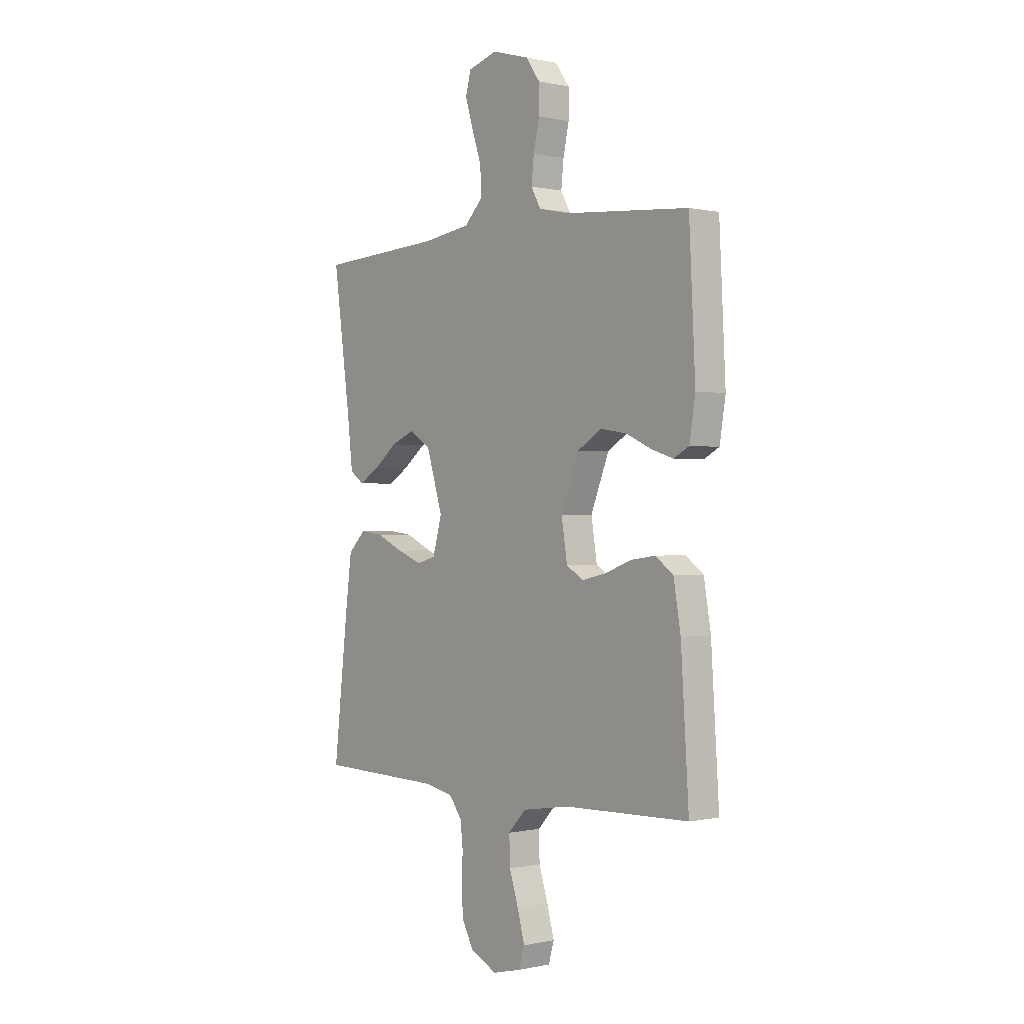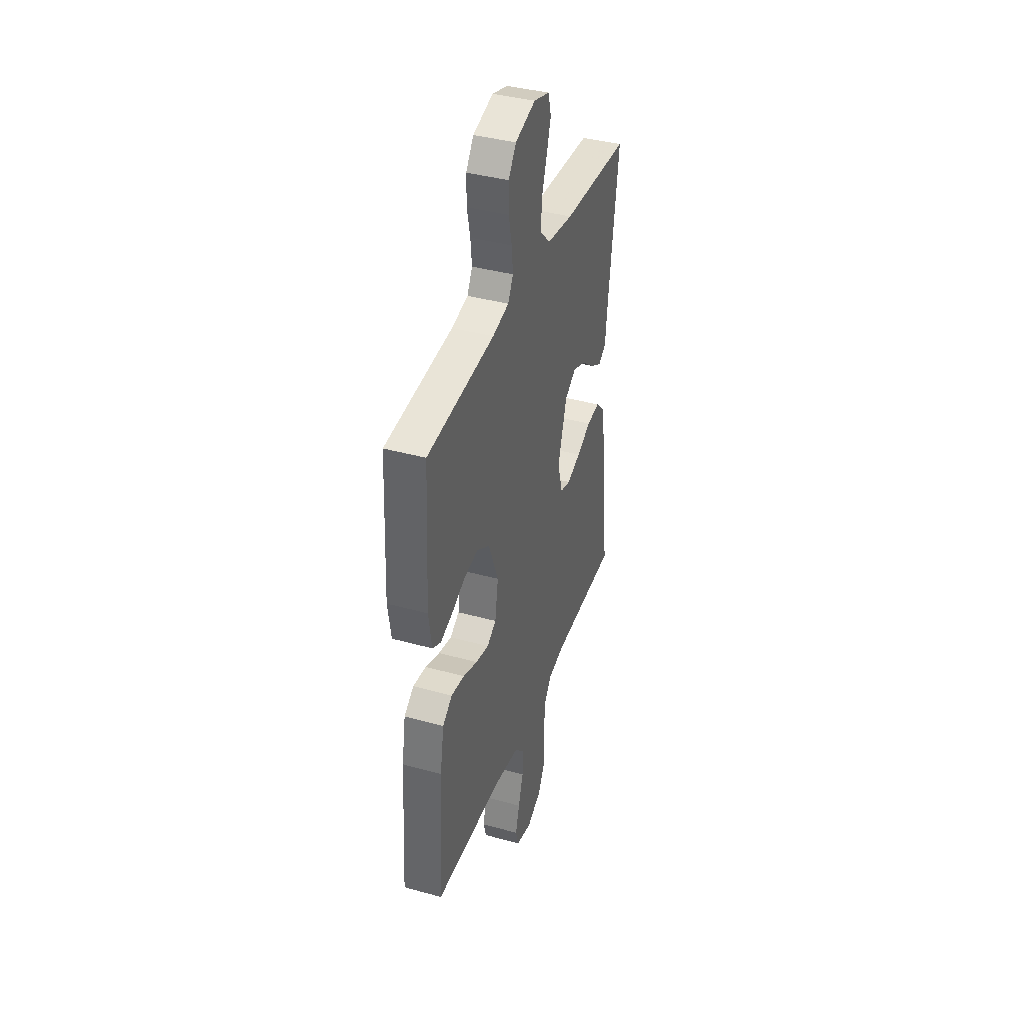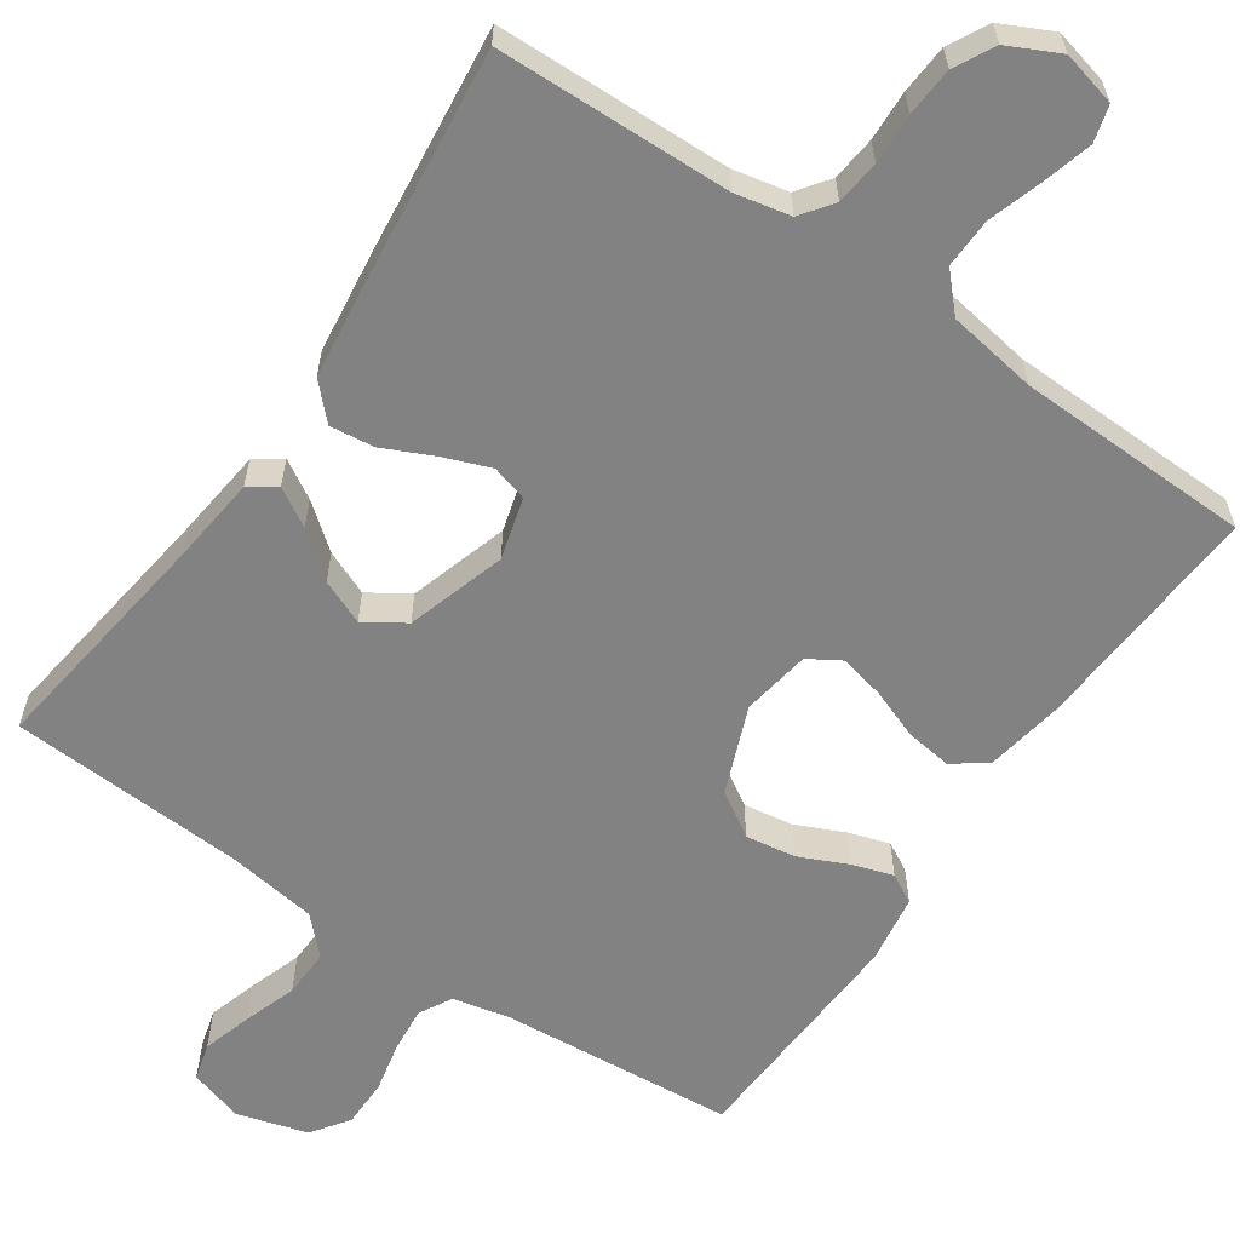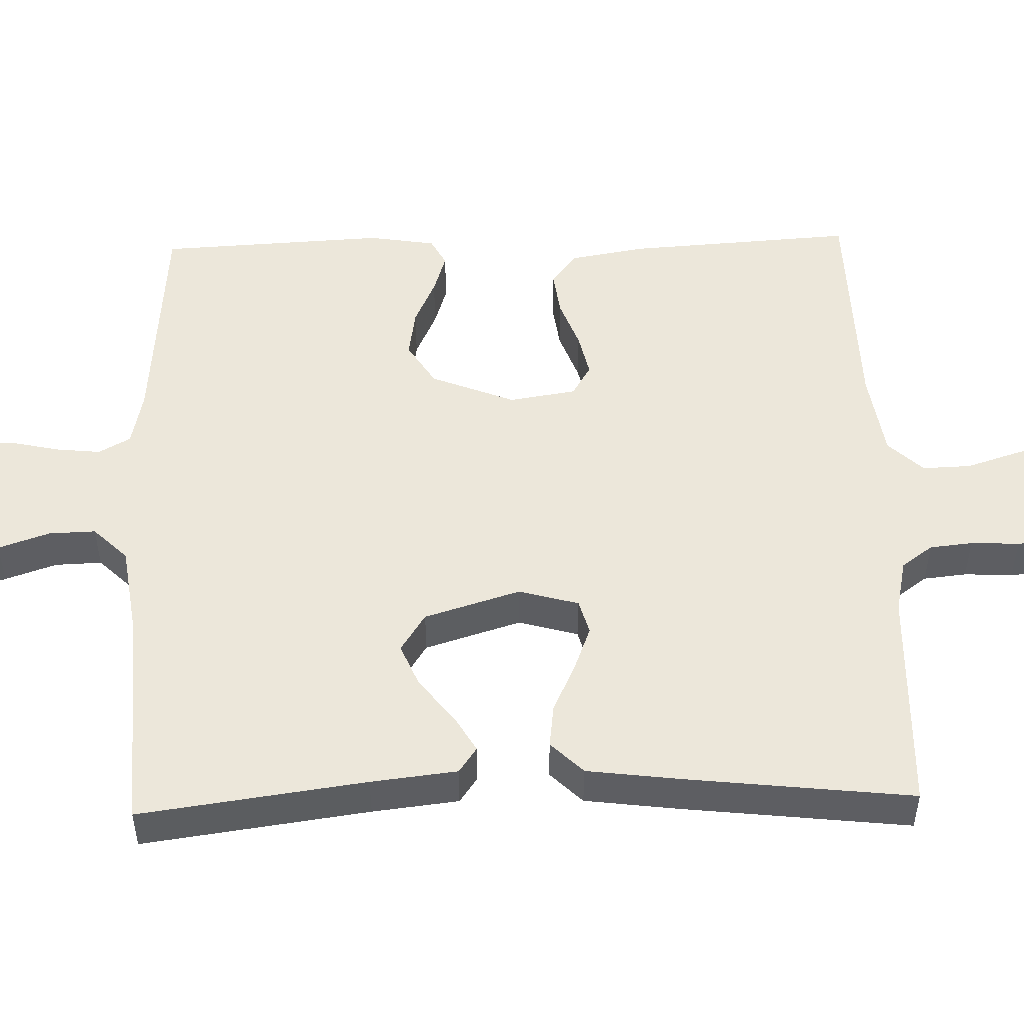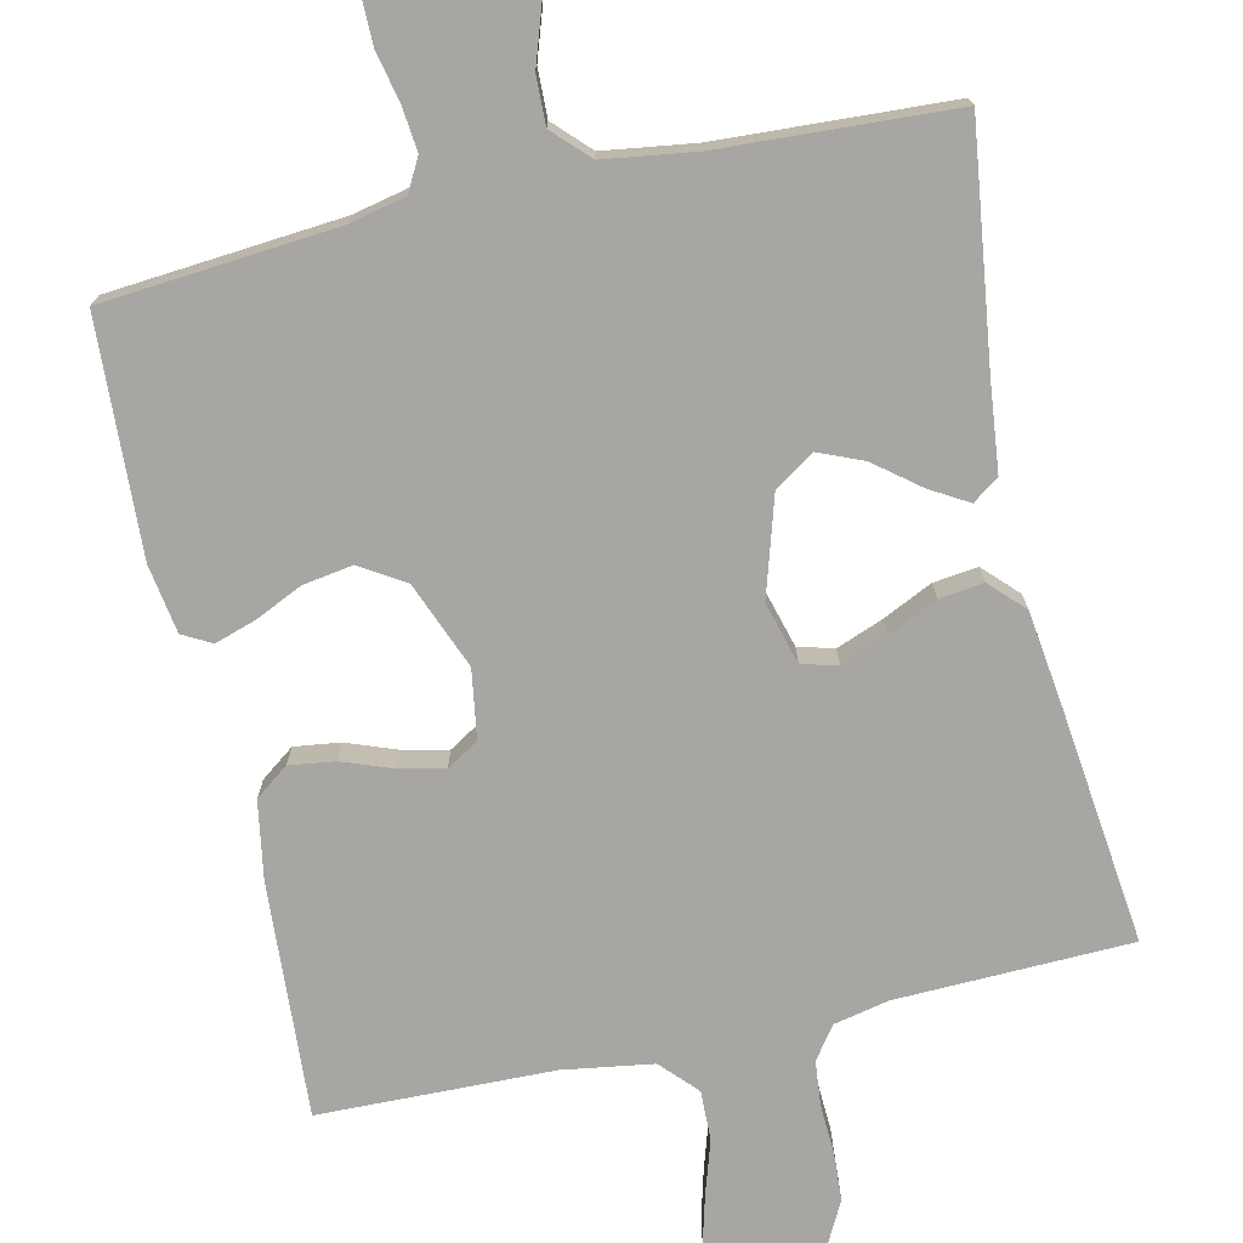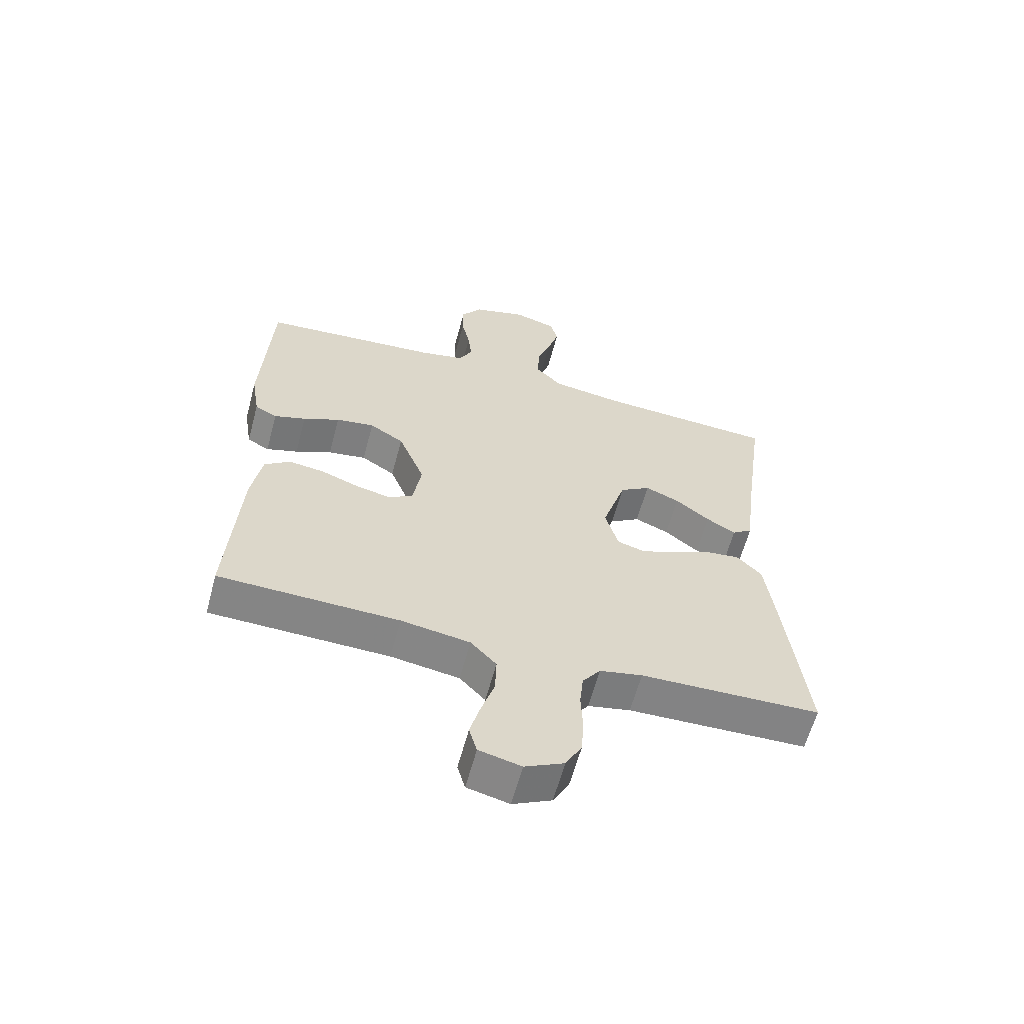
<metadata>
{"format":"obj","ext":"obj","renderer":"f3d","projection":"perspective","resolution":1024,"background":"white","views":[{"elev":-0.1,"azim":-129.8,"up":"+Z"},{"elev":39.3,"azim":-70.9,"up":"+Z"},{"elev":-60.8,"azim":145.6,"up":"+Y"},{"elev":51.0,"azim":88.4,"up":"+Y"},{"elev":-74.1,"azim":12.8,"up":"+Y"},{"elev":-61.4,"azim":-15.0,"up":"+Z"}]}
</metadata>
<code>
v -0.5 0.07 0.5
v -0.2 0.07 0.525
v -0.127 0.07 0.541
v -0.104 0.07 0.583
v -0.11 0.07 0.641
v -0.124 0.07 0.705
v -0.124 0.07 0.767
v -0.09 0.07 0.815
v 0 0.07 0.841
v 0.07 0.07 0.82
v 0.083 0.07 0.772
v 0.064 0.07 0.709
v 0.041 0.07 0.641
v 0.039 0.07 0.579
v 0.083 0.07 0.534
v 0.2 0.07 0.517
v 0.5 0.07 0.5
v 0.459 0.07 0.2
v 0.446 0.07 0.086
v 0.412 0.07 0.062
v 0.363 0.07 0.091
v 0.306 0.07 0.136
v 0.249 0.07 0.16
v 0.198 0.07 0.127
v 0.159 0.07 0
v 0.181 0.07 -0.079
v 0.227 0.07 -0.092
v 0.287 0.07 -0.069
v 0.351 0.07 -0.039
v 0.408 0.07 -0.032
v 0.45 0.07 -0.075
v 0.466 0.07 -0.2
v 0.5 0.07 -0.5
v 0.2 0.07 -0.508
v 0.129 0.07 -0.523
v 0.099 0.07 -0.564
v 0.093 0.07 -0.621
v 0.096 0.07 -0.685
v 0.092 0.07 -0.748
v 0.065 0.07 -0.799
v 0 0.07 -0.831
v -0.07 0.07 -0.814
v -0.083 0.07 -0.768
v -0.066 0.07 -0.705
v -0.044 0.07 -0.636
v -0.042 0.07 -0.572
v -0.085 0.07 -0.526
v -0.2 0.07 -0.508
v -0.5 0.07 -0.5
v -0.481 0.07 -0.2
v -0.464 0.07 -0.1
v -0.421 0.07 -0.068
v -0.362 0.07 -0.076
v -0.298 0.07 -0.1
v -0.24 0.07 -0.113
v -0.199 0.07 -0.088
v -0.185 0.07 0
v -0.229 0.07 0.111
v -0.286 0.07 0.147
v -0.35 0.07 0.137
v -0.411 0.07 0.109
v -0.464 0.07 0.092
v -0.501 0.07 0.112
v -0.515 0.07 0.2
v -0.5 0 0.5
v -0.2 0 0.525
v -0.127 0 0.541
v -0.104 0 0.583
v -0.11 0 0.641
v -0.124 0 0.705
v -0.124 0 0.767
v -0.09 0 0.815
v 0 0 0.841
v 0.07 0 0.82
v 0.083 0 0.772
v 0.064 0 0.709
v 0.041 0 0.641
v 0.039 0 0.579
v 0.083 0 0.534
v 0.2 0 0.517
v 0.5 0 0.5
v 0.459 0 0.2
v 0.446 0 0.086
v 0.412 0 0.062
v 0.363 0 0.091
v 0.306 0 0.136
v 0.249 0 0.16
v 0.198 0 0.127
v 0.159 0 0
v 0.181 0 -0.079
v 0.227 0 -0.092
v 0.287 0 -0.069
v 0.351 0 -0.039
v 0.408 0 -0.032
v 0.45 0 -0.075
v 0.466 0 -0.2
v 0.5 0 -0.5
v 0.2 0 -0.508
v 0.129 0 -0.523
v 0.099 0 -0.564
v 0.093 0 -0.621
v 0.096 0 -0.685
v 0.092 0 -0.748
v 0.065 0 -0.799
v 0 0 -0.831
v -0.07 0 -0.814
v -0.083 0 -0.768
v -0.066 0 -0.705
v -0.044 0 -0.636
v -0.042 0 -0.572
v -0.085 0 -0.526
v -0.2 0 -0.508
v -0.5 0 -0.5
v -0.481 0 -0.2
v -0.464 0 -0.1
v -0.421 0 -0.068
v -0.362 0 -0.076
v -0.298 0 -0.1
v -0.24 0 -0.113
v -0.199 0 -0.088
v -0.185 0 0
v -0.229 0 0.111
v -0.286 0 0.147
v -0.35 0 0.137
v -0.411 0 0.109
v -0.464 0 0.092
v -0.501 0 0.112
v -0.515 0 0.2
f 63 64 1 2
f 60 61 62 63
f 60 63 2 3
f 59 60 3
f 58 59 3 4
f 57 58 4
f 51 52 53 54
f 51 54 55
f 48 49 50 51
f 47 48 51 55
f 46 47 55 56
f 42 43 44 45
f 40 41 42 45
f 40 45 46
f 37 38 39 40
f 36 37 40 46
f 35 36 46 56
f 31 32 33 34
f 28 29 30 31
f 27 28 31 34
f 26 27 34 35
f 19 20 21 22
f 18 19 22 23
f 16 17 18 23
f 15 16 23 24
f 10 11 12 13
f 8 9 10 13
f 8 13 14
f 5 6 7 8
f 4 5 8 14
f 57 4 14 15
f 25 26 35 56
f 25 56 57
f 15 24 25 57
f 66 65 128 127
f 127 126 125 124
f 67 66 127 124
f 67 124 123
f 68 67 123 122
f 68 122 121
f 118 117 116 115
f 119 118 115
f 115 114 113 112
f 119 115 112 111
f 120 119 111 110
f 109 108 107 106
f 109 106 105 104
f 110 109 104
f 104 103 102 101
f 110 104 101 100
f 120 110 100 99
f 98 97 96 95
f 95 94 93 92
f 98 95 92 91
f 99 98 91 90
f 86 85 84 83
f 87 86 83 82
f 87 82 81 80
f 88 87 80 79
f 77 76 75 74
f 77 74 73 72
f 78 77 72
f 72 71 70 69
f 78 72 69 68
f 79 78 68 121
f 120 99 90 89
f 121 120 89
f 121 89 88 79
f 1 65 66 2
f 2 66 67 3
f 3 67 68 4
f 4 68 69 5
f 5 69 70 6
f 6 70 71 7
f 7 71 72 8
f 8 72 73 9
f 9 73 74 10
f 10 74 75 11
f 11 75 76 12
f 12 76 77 13
f 13 77 78 14
f 14 78 79 15
f 15 79 80 16
f 16 80 81 17
f 17 81 82 18
f 18 82 83 19
f 19 83 84 20
f 20 84 85 21
f 21 85 86 22
f 22 86 87 23
f 23 87 88 24
f 24 88 89 25
f 25 89 90 26
f 26 90 91 27
f 27 91 92 28
f 28 92 93 29
f 29 93 94 30
f 30 94 95 31
f 31 95 96 32
f 32 96 97 33
f 33 97 98 34
f 34 98 99 35
f 35 99 100 36
f 36 100 101 37
f 37 101 102 38
f 38 102 103 39
f 39 103 104 40
f 40 104 105 41
f 41 105 106 42
f 42 106 107 43
f 43 107 108 44
f 44 108 109 45
f 45 109 110 46
f 46 110 111 47
f 47 111 112 48
f 48 112 113 49
f 49 113 114 50
f 50 114 115 51
f 51 115 116 52
f 52 116 117 53
f 53 117 118 54
f 54 118 119 55
f 55 119 120 56
f 56 120 121 57
f 57 121 122 58
f 58 122 123 59
f 59 123 124 60
f 60 124 125 61
f 61 125 126 62
f 62 126 127 63
f 63 127 128 64
f 64 128 65 1

</code>
